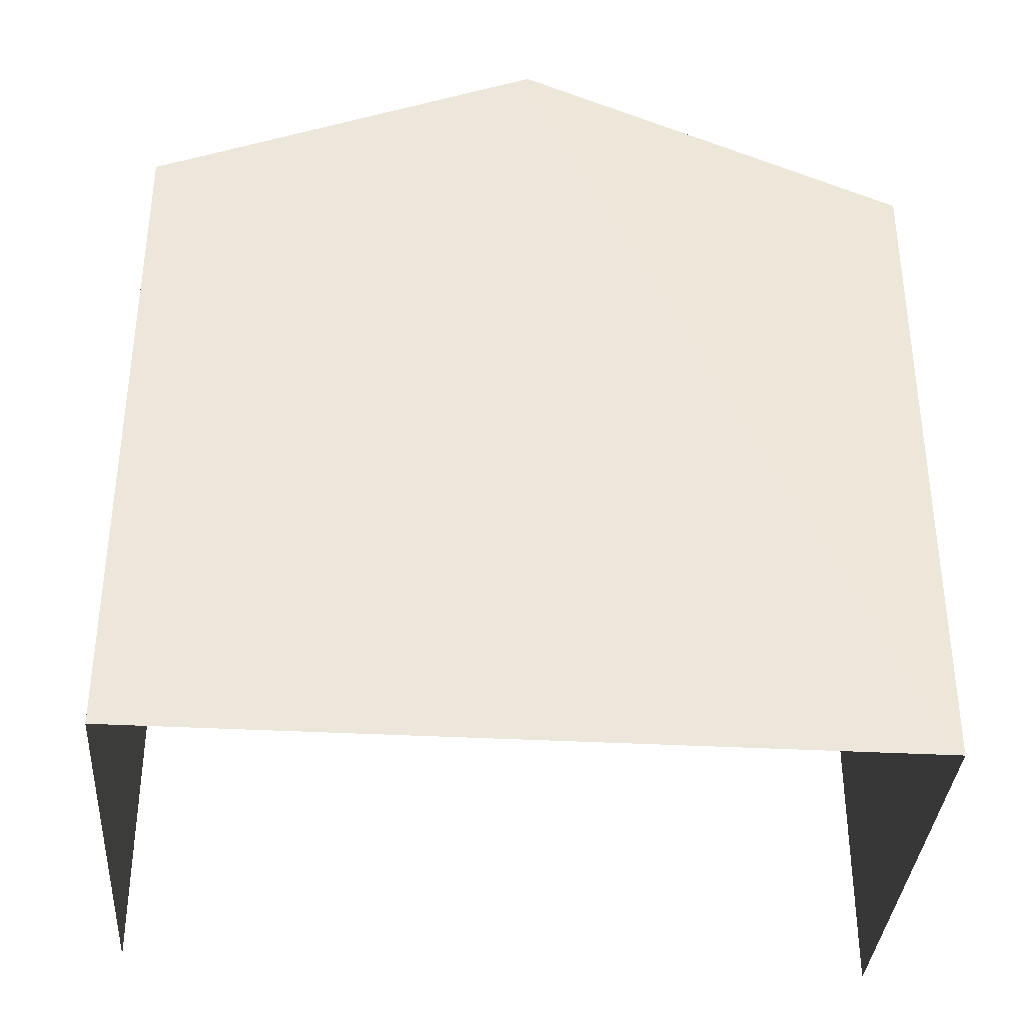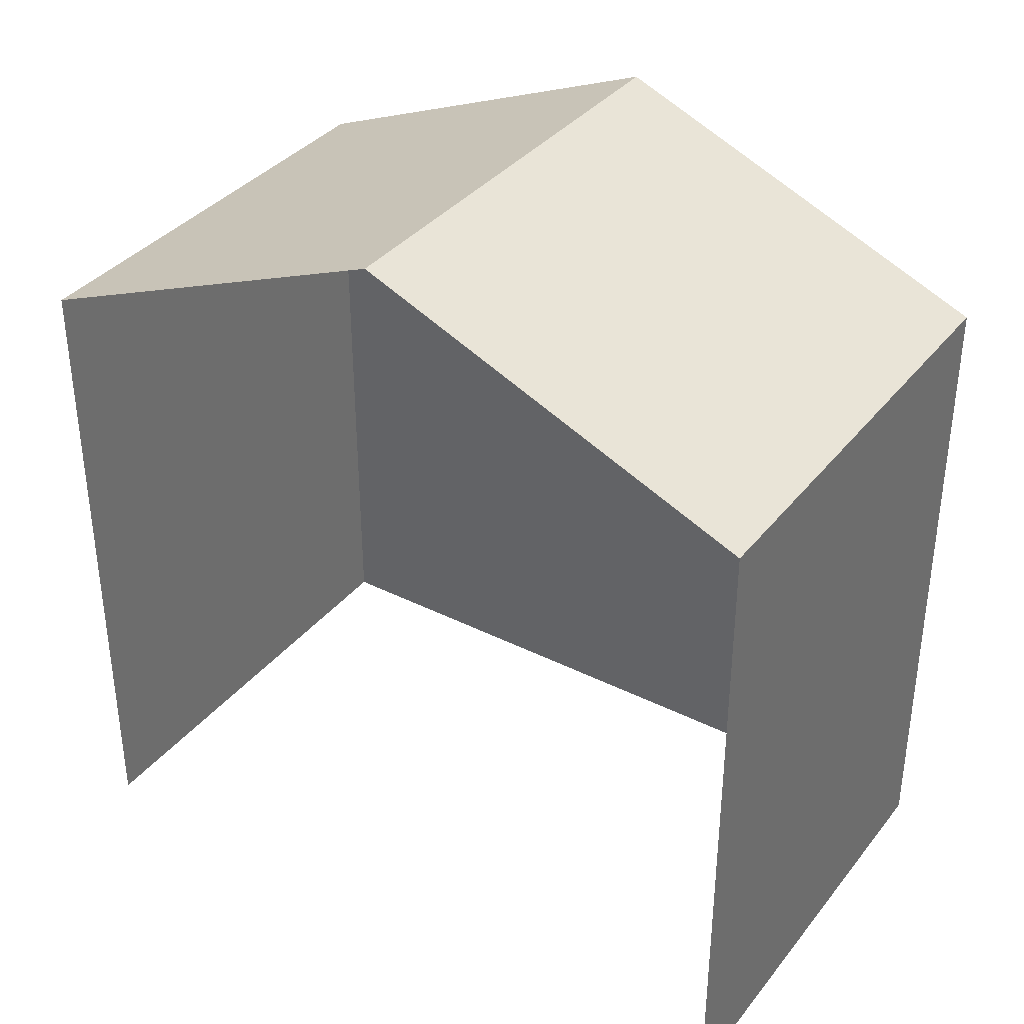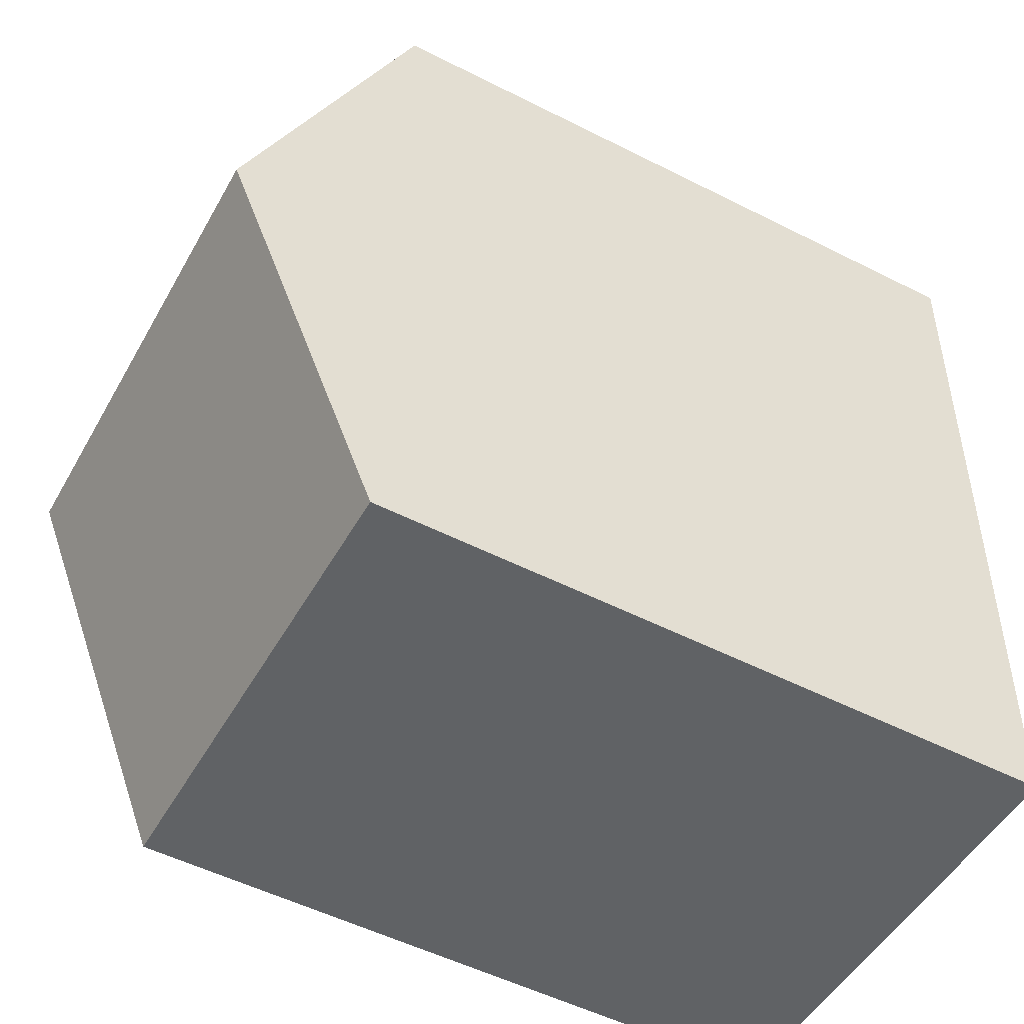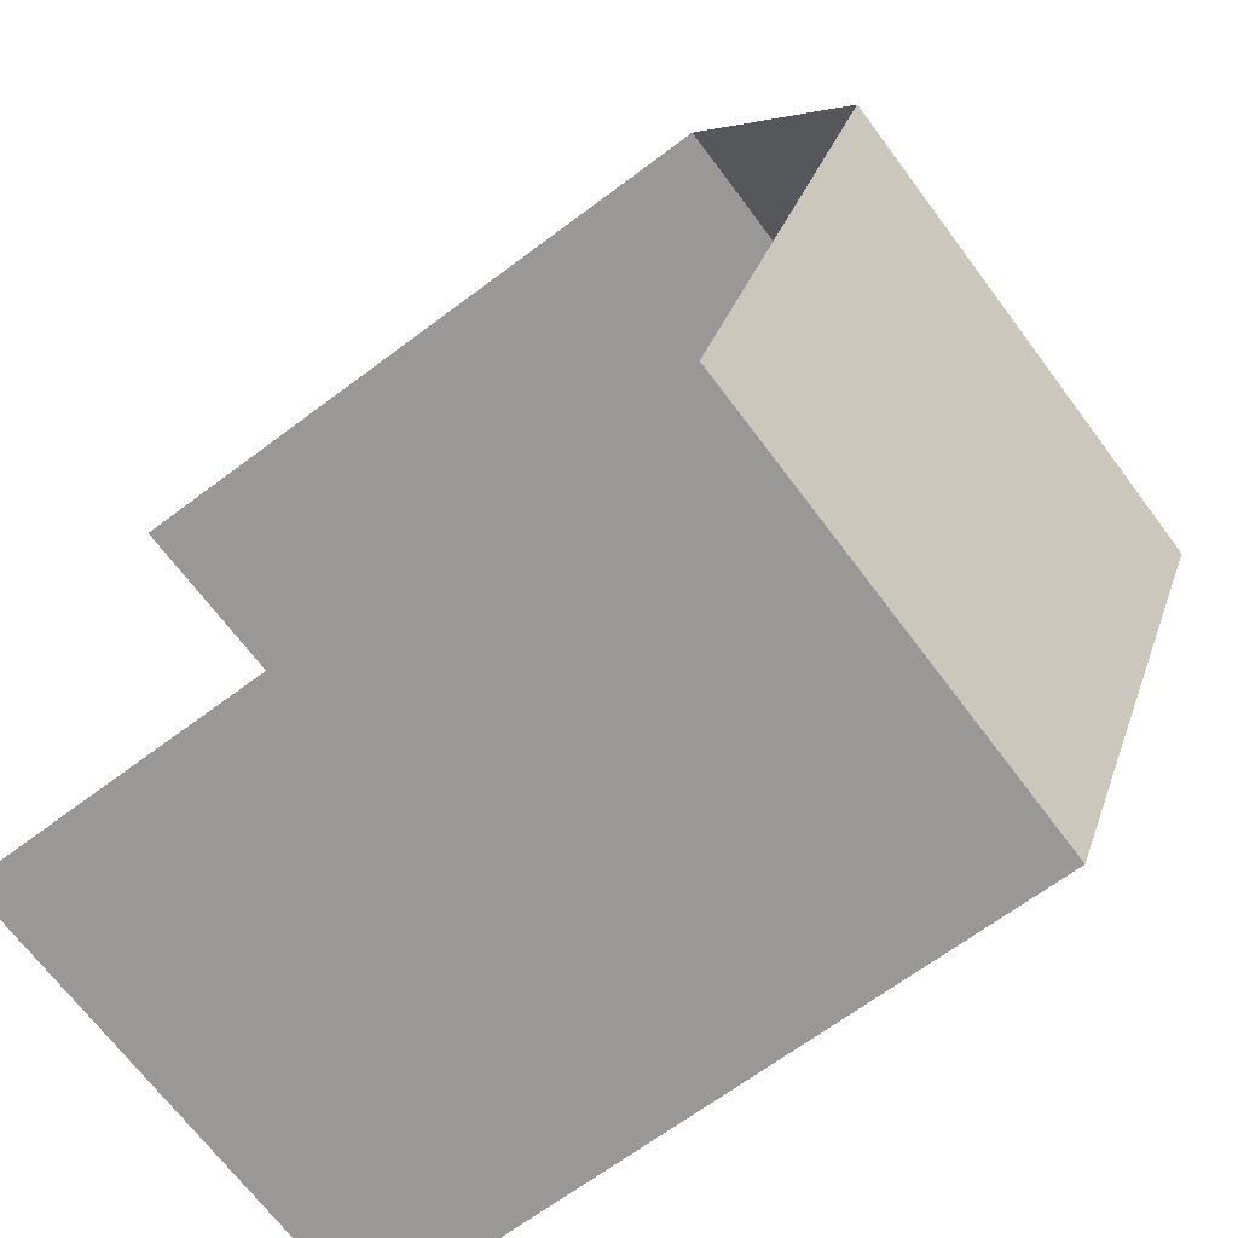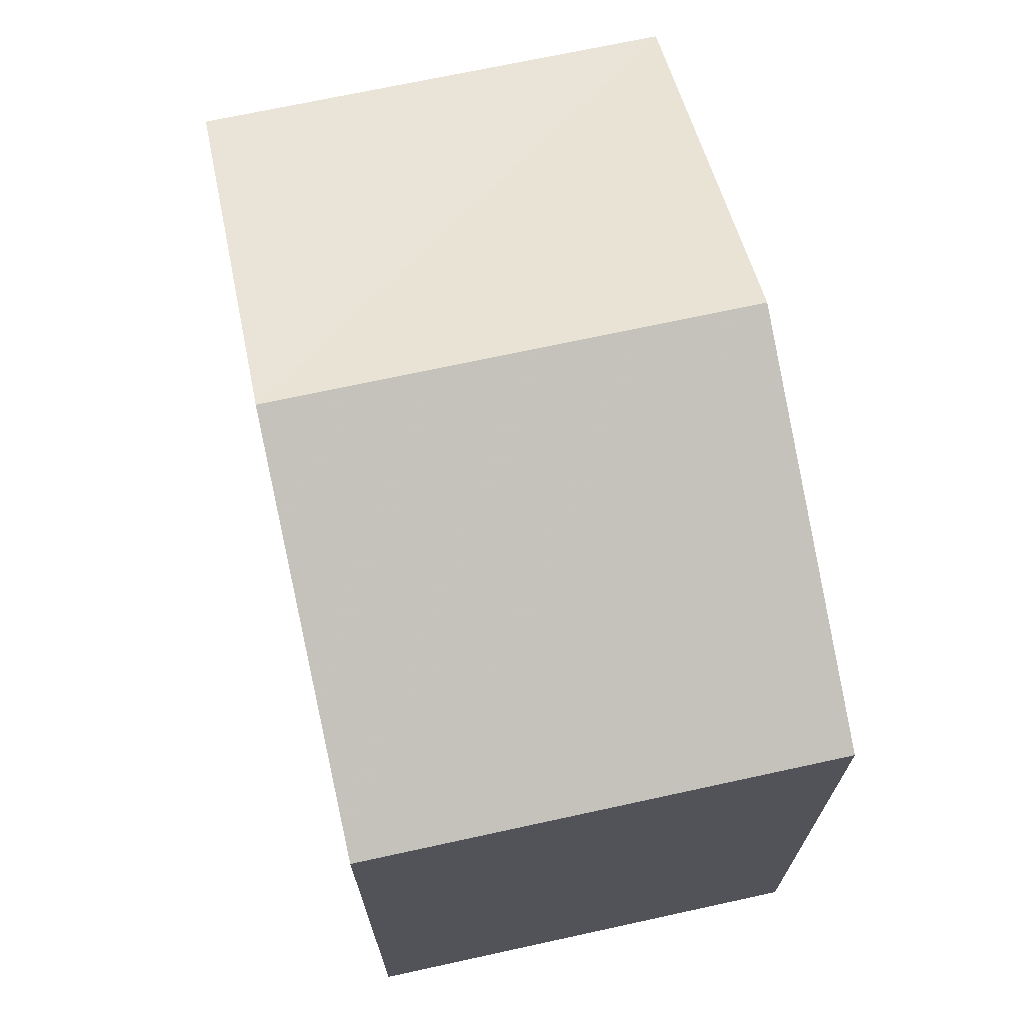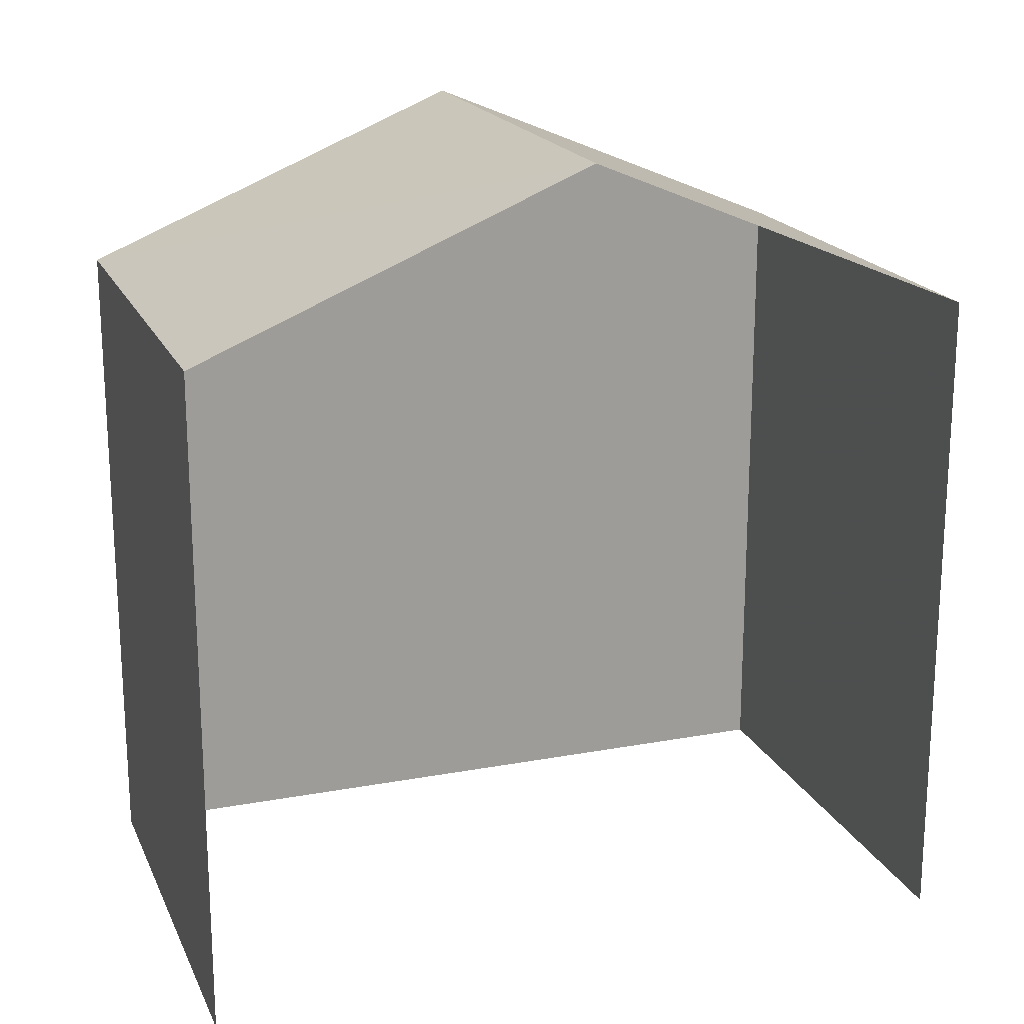
<metadata>
{"format":"obj","ext":"obj","renderer":"f3d","projection":"perspective","resolution":1024,"background":"white","views":[{"elev":-35.7,"azim":84.2,"up":"+Z"},{"elev":36.3,"azim":-58.3,"up":"+Z"},{"elev":-52.0,"azim":61.3,"up":"+Y"},{"elev":-67.5,"azim":-53.0,"up":"+Y"},{"elev":69.8,"azim":166.0,"up":"+Z"},{"elev":19.1,"azim":-110.8,"up":"+Z"}]}
</metadata>
<code>
v -3.734e+05 -1.054e+05 21.74
v -3.734e+05 -1.054e+05 21.73
v -3.734e+05 -1.054e+05 21.73
v -3.734e+05 -1.054e+05 21.73
v -3.734e+05 -1.054e+05 28.39
v -3.734e+05 -1.054e+05 28.39
v -3.734e+05 -1.054e+05 30.01
v -3.734e+05 -1.054e+05 30.01
v -3.734e+05 -1.054e+05 28.39
v -3.734e+05 -1.054e+05 28.39
f 1 2 3
f 1 4 2
f 6 4 7
f 4 1 7
f 1 9 7
f 5 6 7
f 8 5 7
f 9 10 8
f 7 9 8
f 6 2 4
f 6 5 2
f 9 1 3
f 10 9 3
f 10 3 8
f 3 2 8
f 2 5 8

</code>
